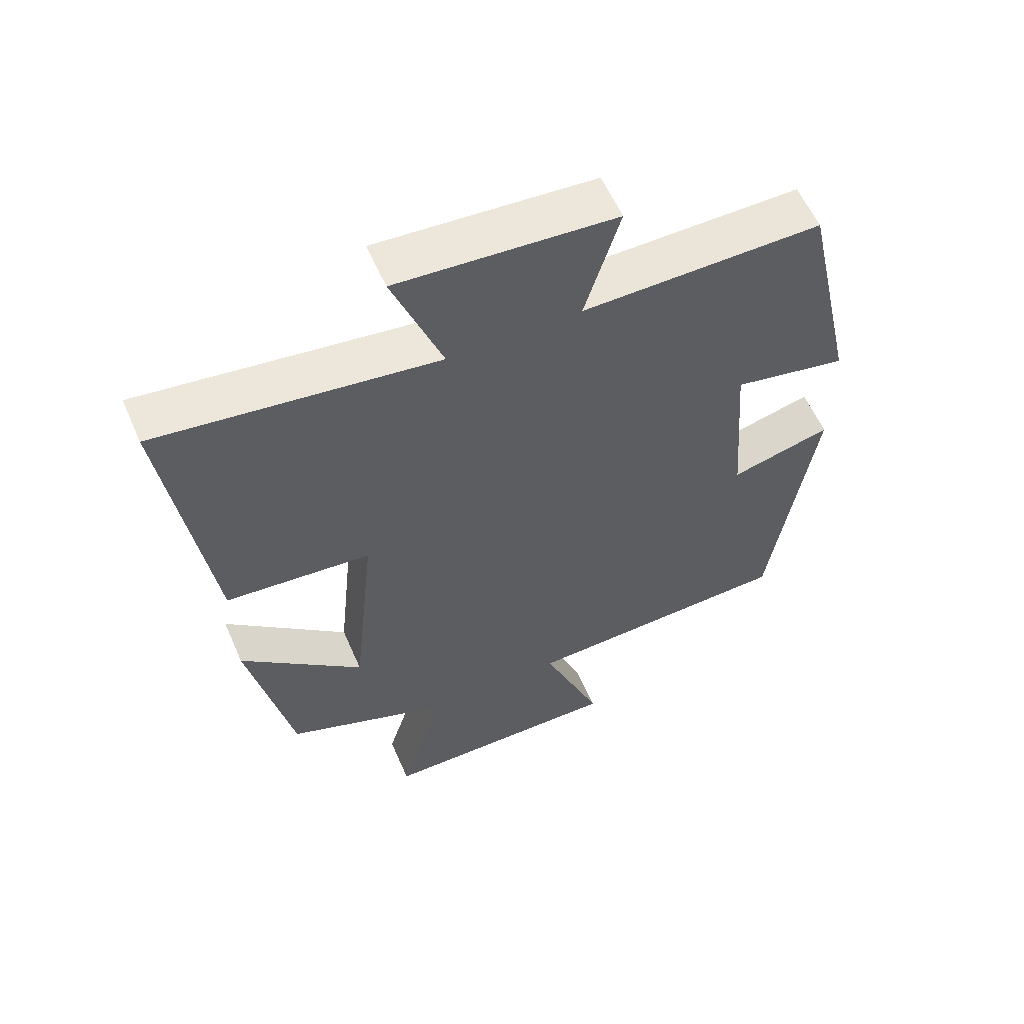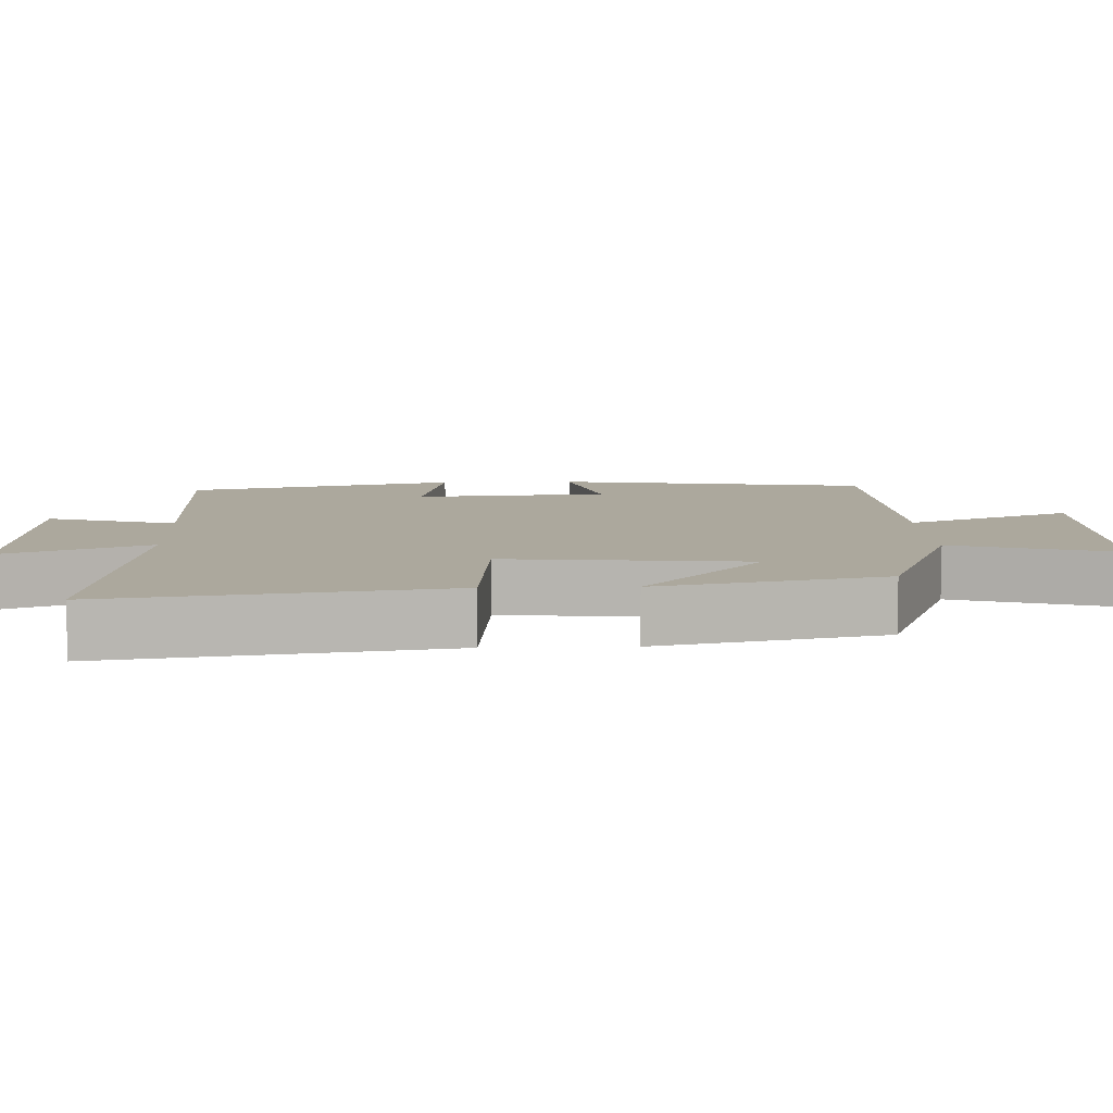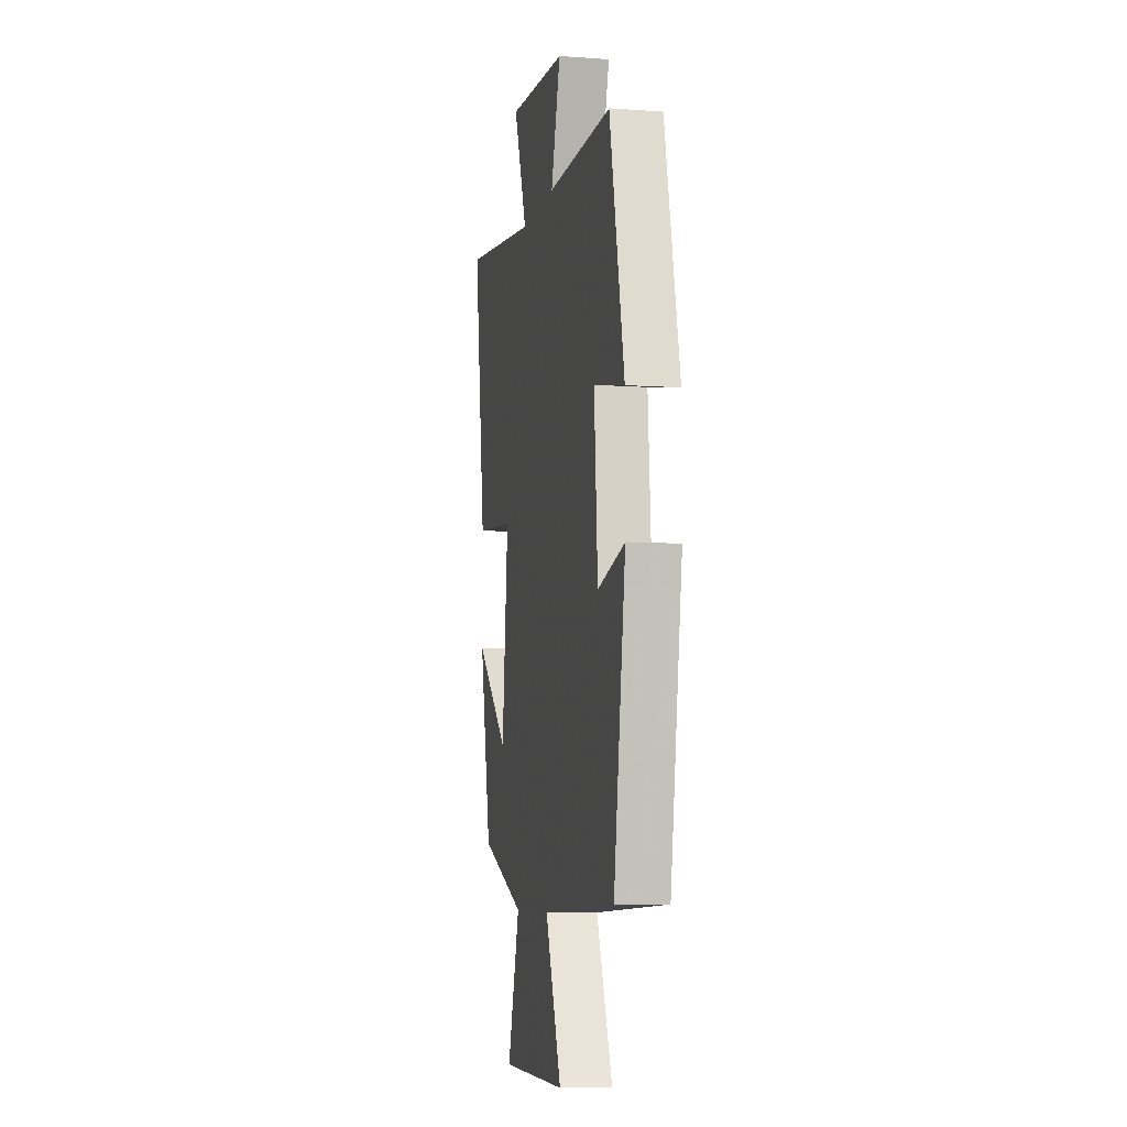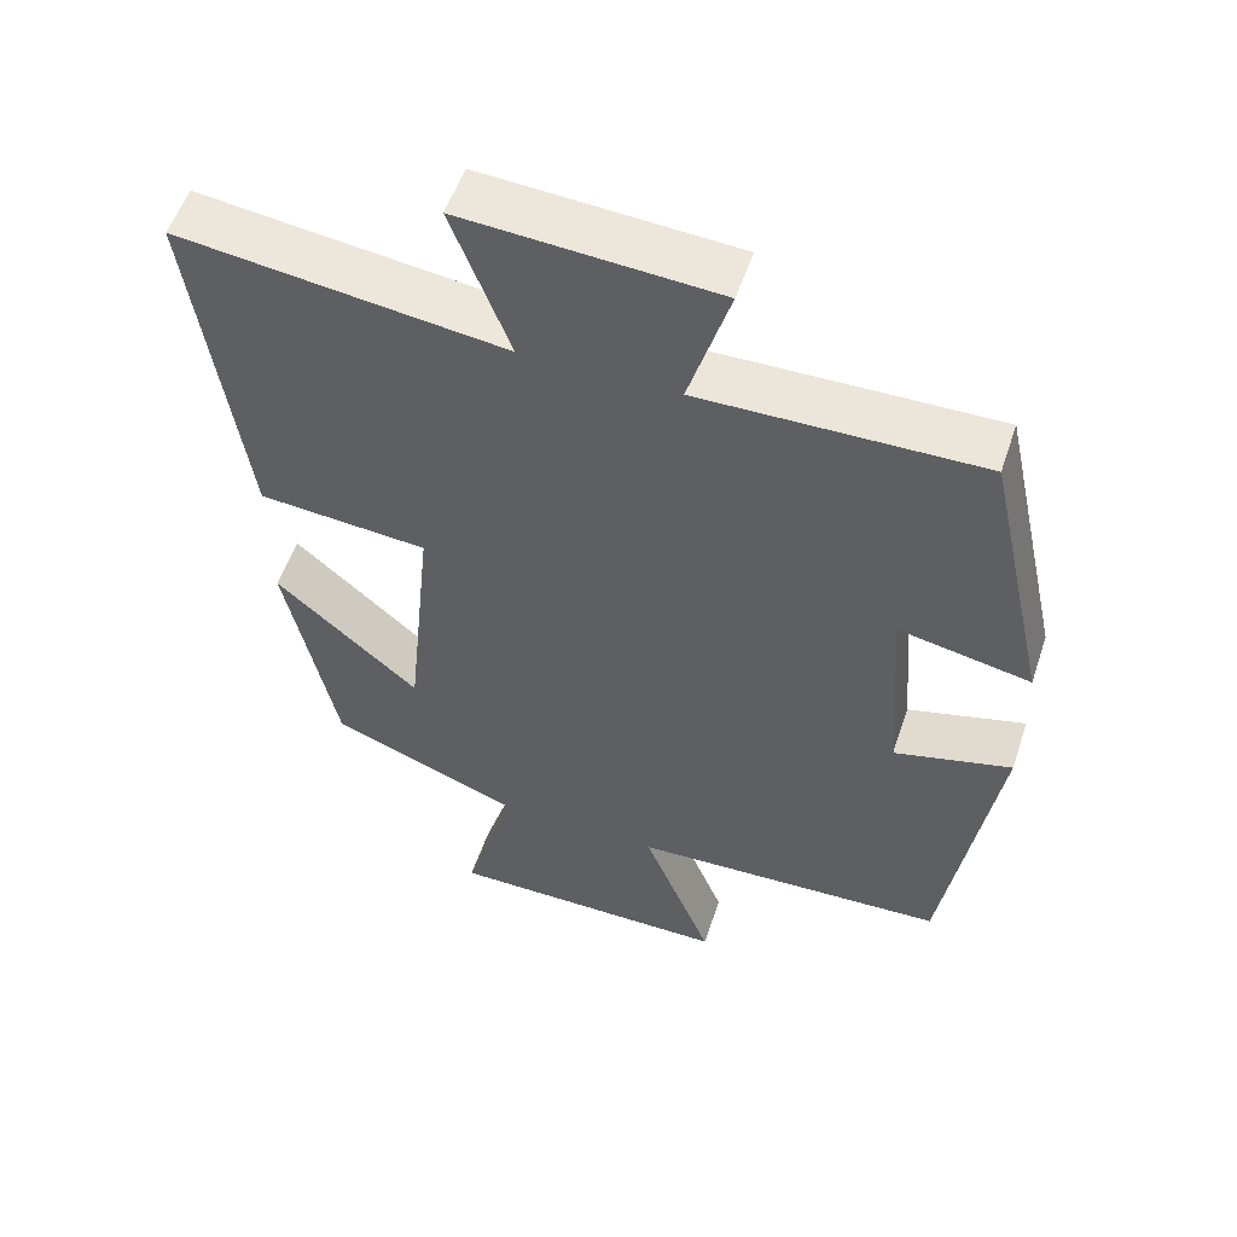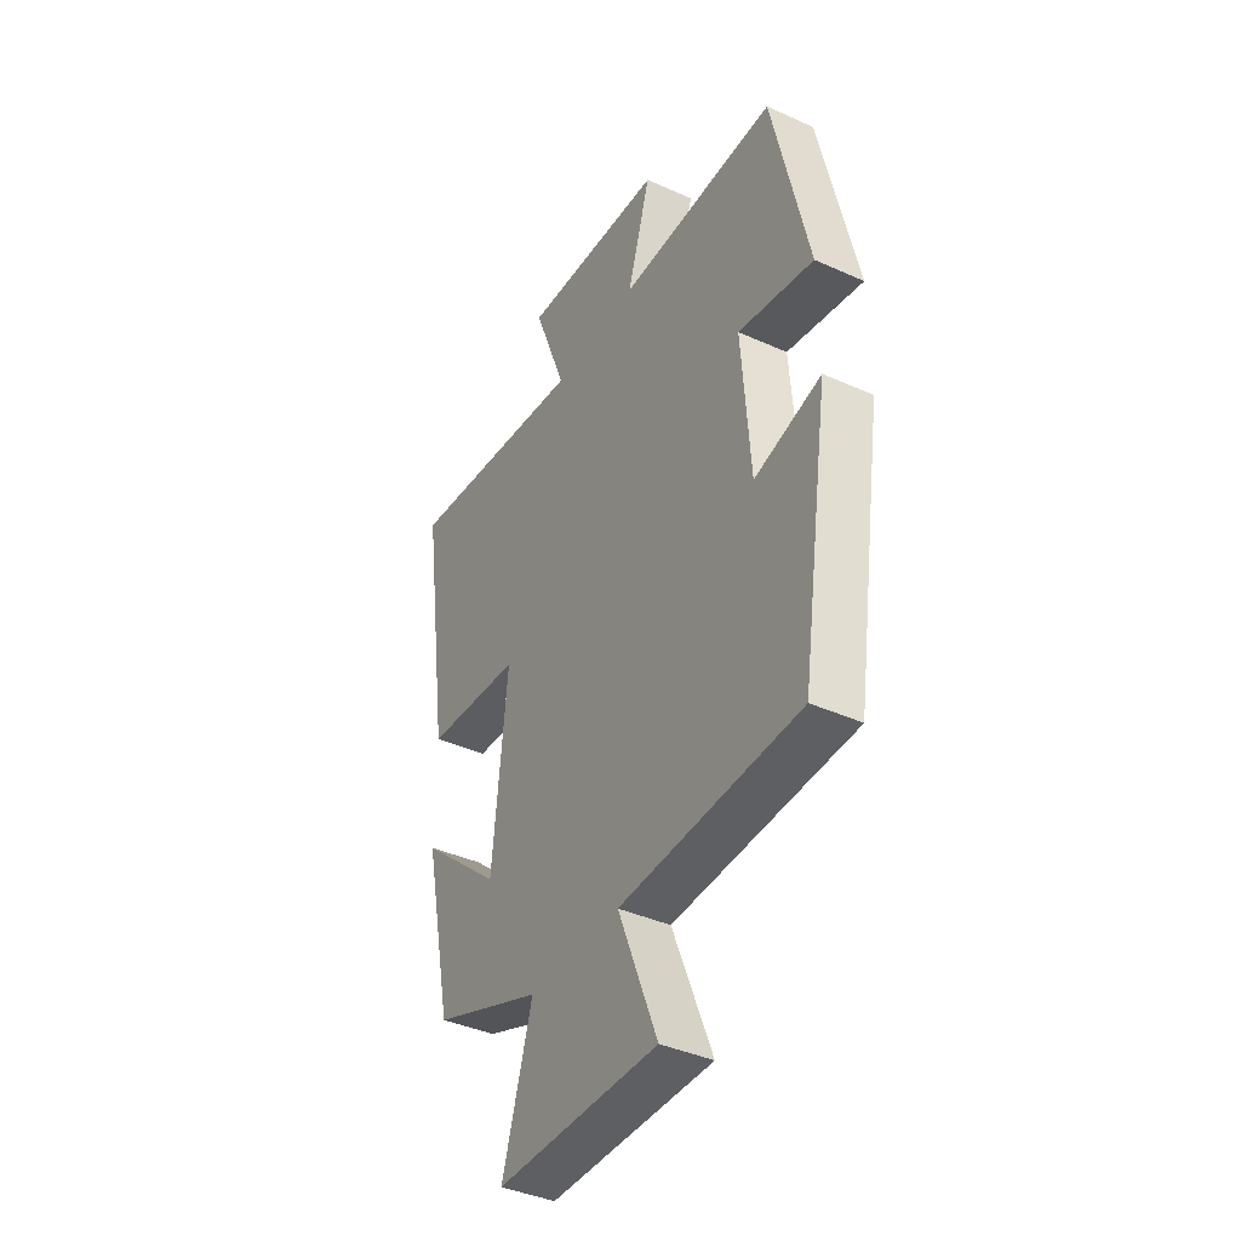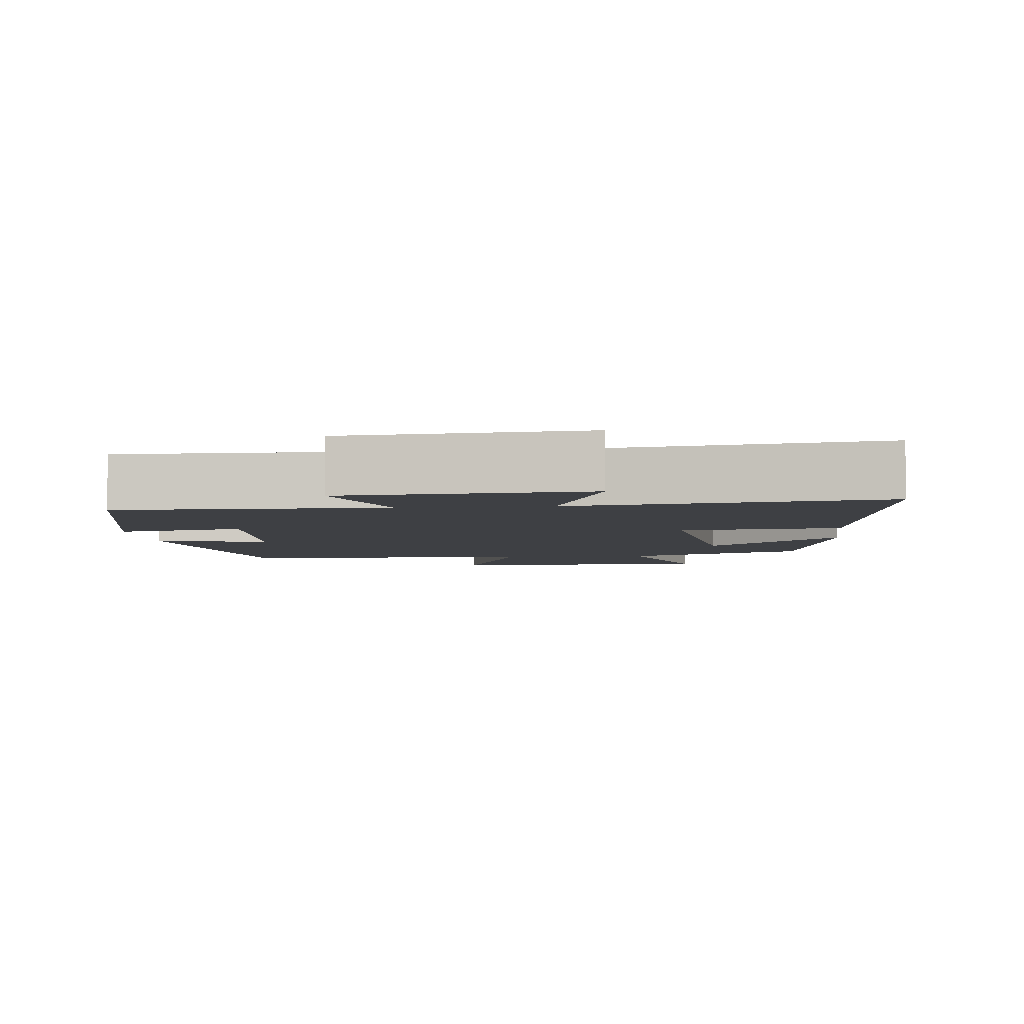
<metadata>
{"format":"obj","ext":"obj","renderer":"f3d","projection":"perspective","resolution":1024,"background":"white","views":[{"elev":58.4,"azim":156.5,"up":"+Z"},{"elev":8.6,"azim":87.8,"up":"+Y"},{"elev":-7.1,"azim":-101.7,"up":"+Z"},{"elev":54.4,"azim":-161.6,"up":"+Z"},{"elev":-40.0,"azim":-119.1,"up":"+Z"},{"elev":-4.6,"azim":6.4,"up":"+Y"}]}
</metadata>
<code>
v 0.435 0.07 -0.402
v 0.186 0.07 -0.5
v 0.254 0.07 -0.724
v -0.114 0.07 -0.726
v -0.024 0.07 -0.5
v -0.434 0.07 -0.483
v -0.5 0.07 -0.054
v -0.348 0.07 -0.094
v -0.328 0.07 0.17
v -0.5 0.07 0.136
v -0.418 0.07 0.505
v -0.056 0.07 0.5
v -0.109 0.07 0.676
v 0.219 0.07 0.698
v 0.144 0.07 0.5
v 0.565 0.07 0.554
v 0.5 0.07 0.095
v 0.281 0.07 0.076
v 0.315 0.07 -0.256
v 0.5 0.07 -0.093
v 0.435 0 -0.402
v 0.186 0 -0.5
v 0.254 0 -0.724
v -0.114 0 -0.726
v -0.024 0 -0.5
v -0.434 0 -0.483
v -0.5 0 -0.054
v -0.348 0 -0.094
v -0.328 0 0.17
v -0.5 0 0.136
v -0.418 0 0.505
v -0.056 0 0.5
v -0.109 0 0.676
v 0.219 0 0.698
v 0.144 0 0.5
v 0.565 0 0.554
v 0.5 0 0.095
v 0.281 0 0.076
v 0.315 0 -0.256
v 0.5 0 -0.093
f 19 20 1 2
f 18 19 2
f 15 16 17 18
f 15 18 2
f 12 13 14 15
f 12 15 2
f 9 10 11 12
f 8 9 12 2
f 5 6 7 8
f 5 8 2 3
f 3 4 5
f 22 21 40 39
f 22 39 38
f 38 37 36 35
f 22 38 35
f 35 34 33 32
f 22 35 32
f 32 31 30 29
f 22 32 29 28
f 28 27 26 25
f 23 22 28 25
f 25 24 23
f 1 21 22 2
f 2 22 23 3
f 3 23 24 4
f 4 24 25 5
f 5 25 26 6
f 6 26 27 7
f 7 27 28 8
f 8 28 29 9
f 9 29 30 10
f 10 30 31 11
f 11 31 32 12
f 12 32 33 13
f 13 33 34 14
f 14 34 35 15
f 15 35 36 16
f 16 36 37 17
f 17 37 38 18
f 18 38 39 19
f 19 39 40 20
f 20 40 21 1

</code>
